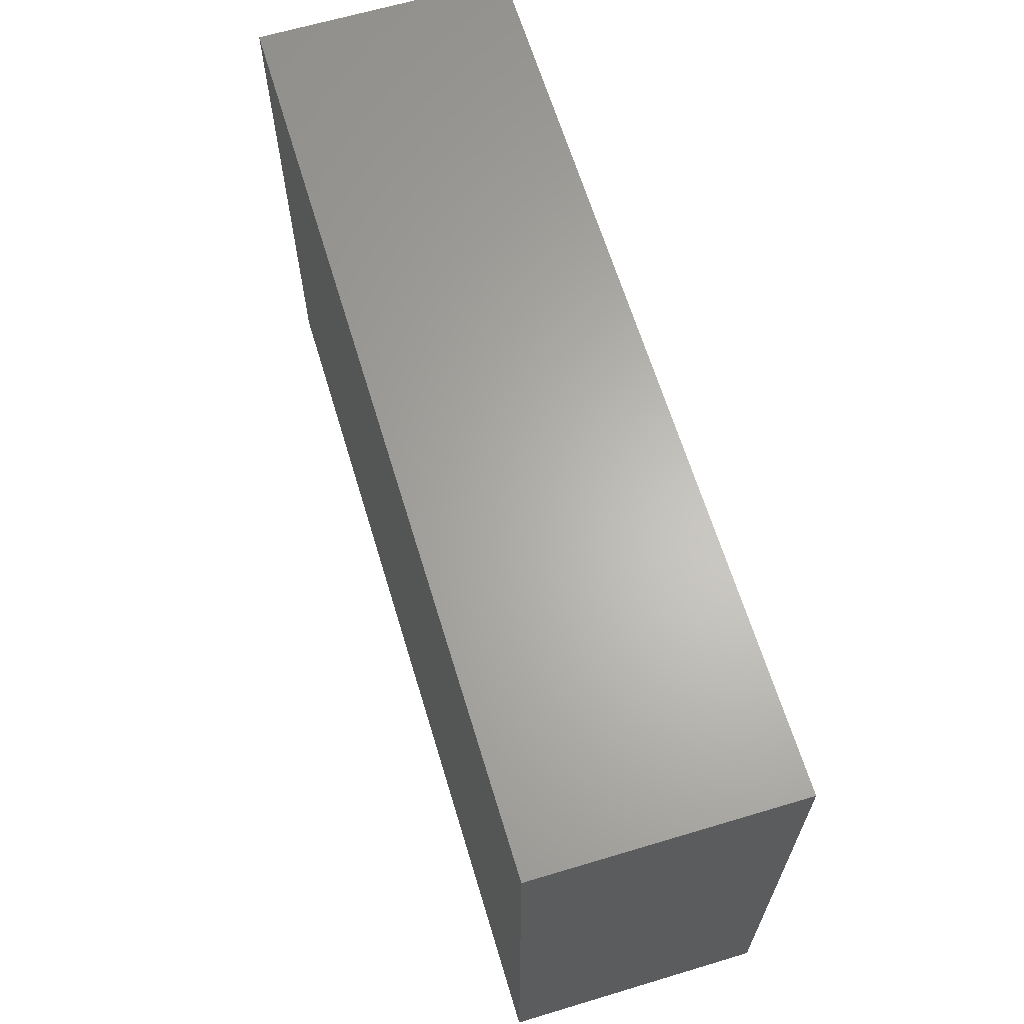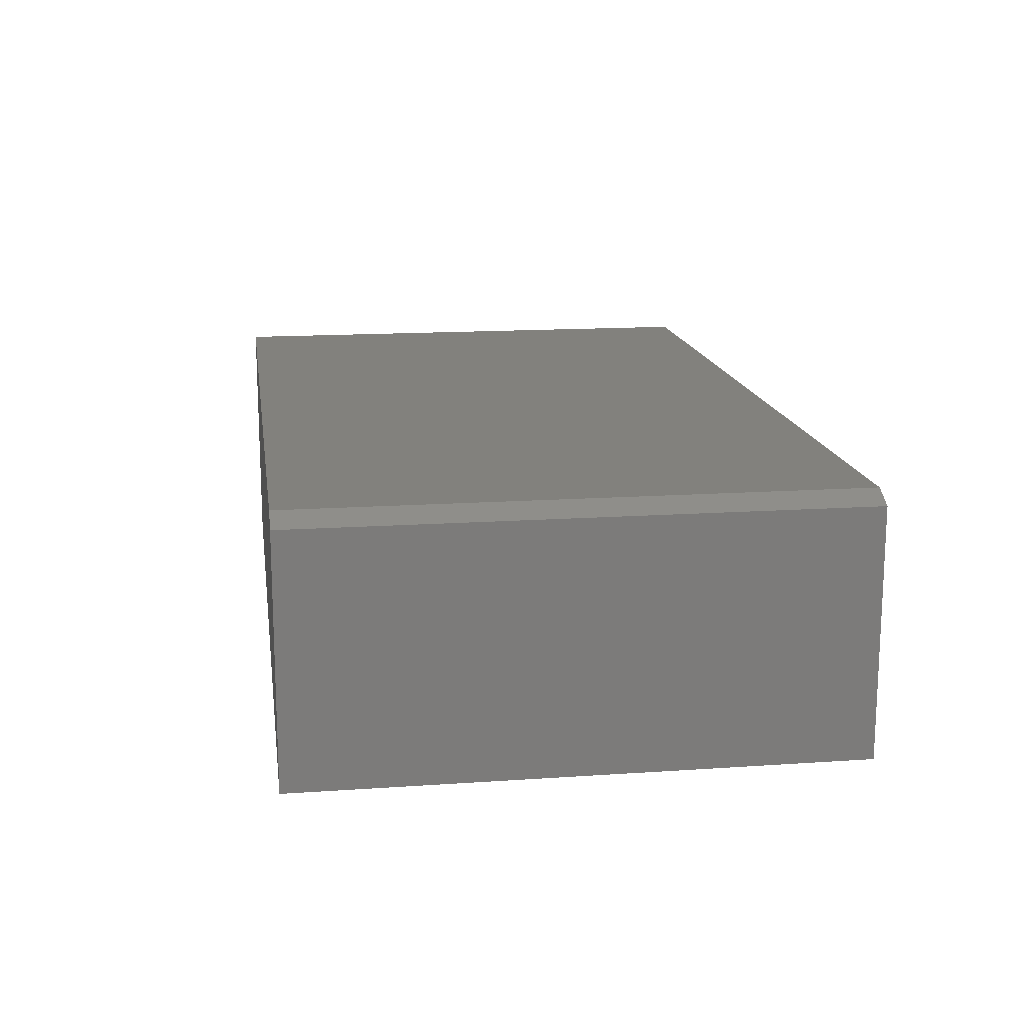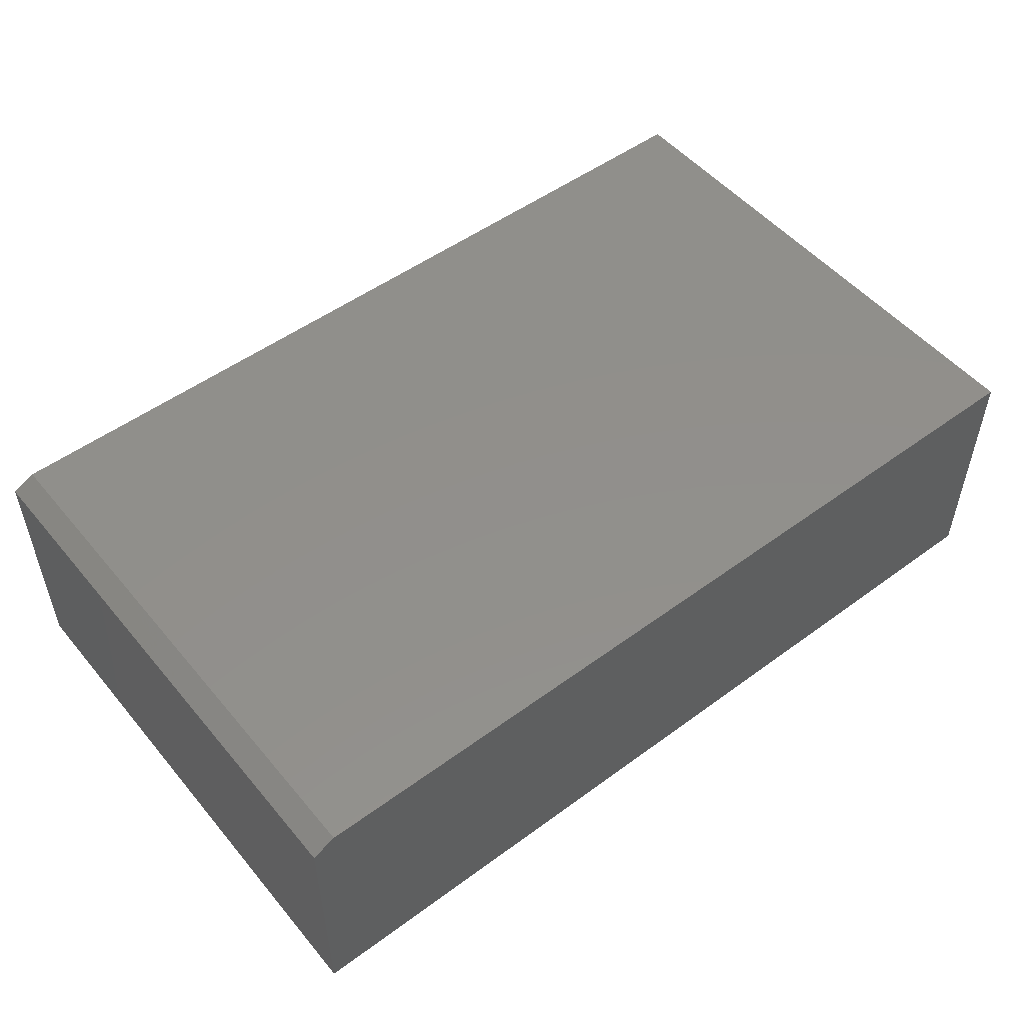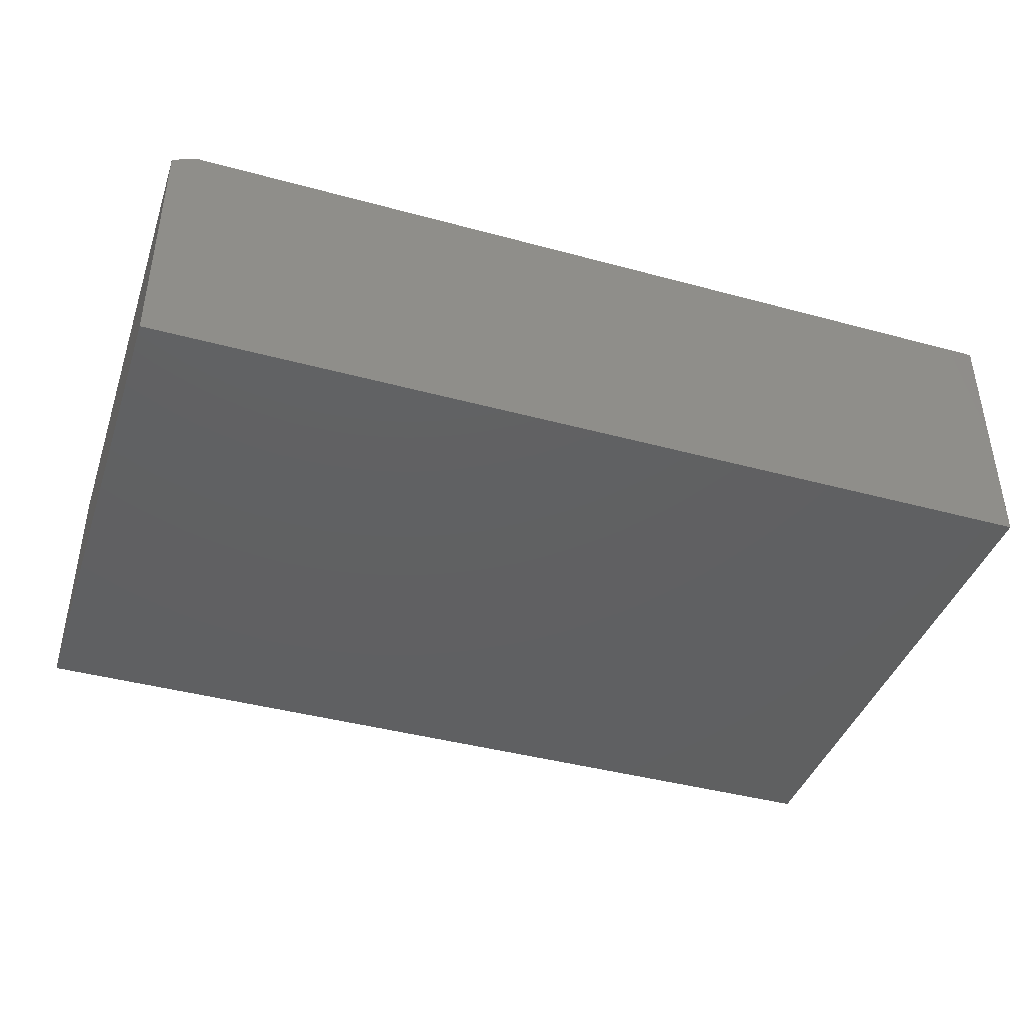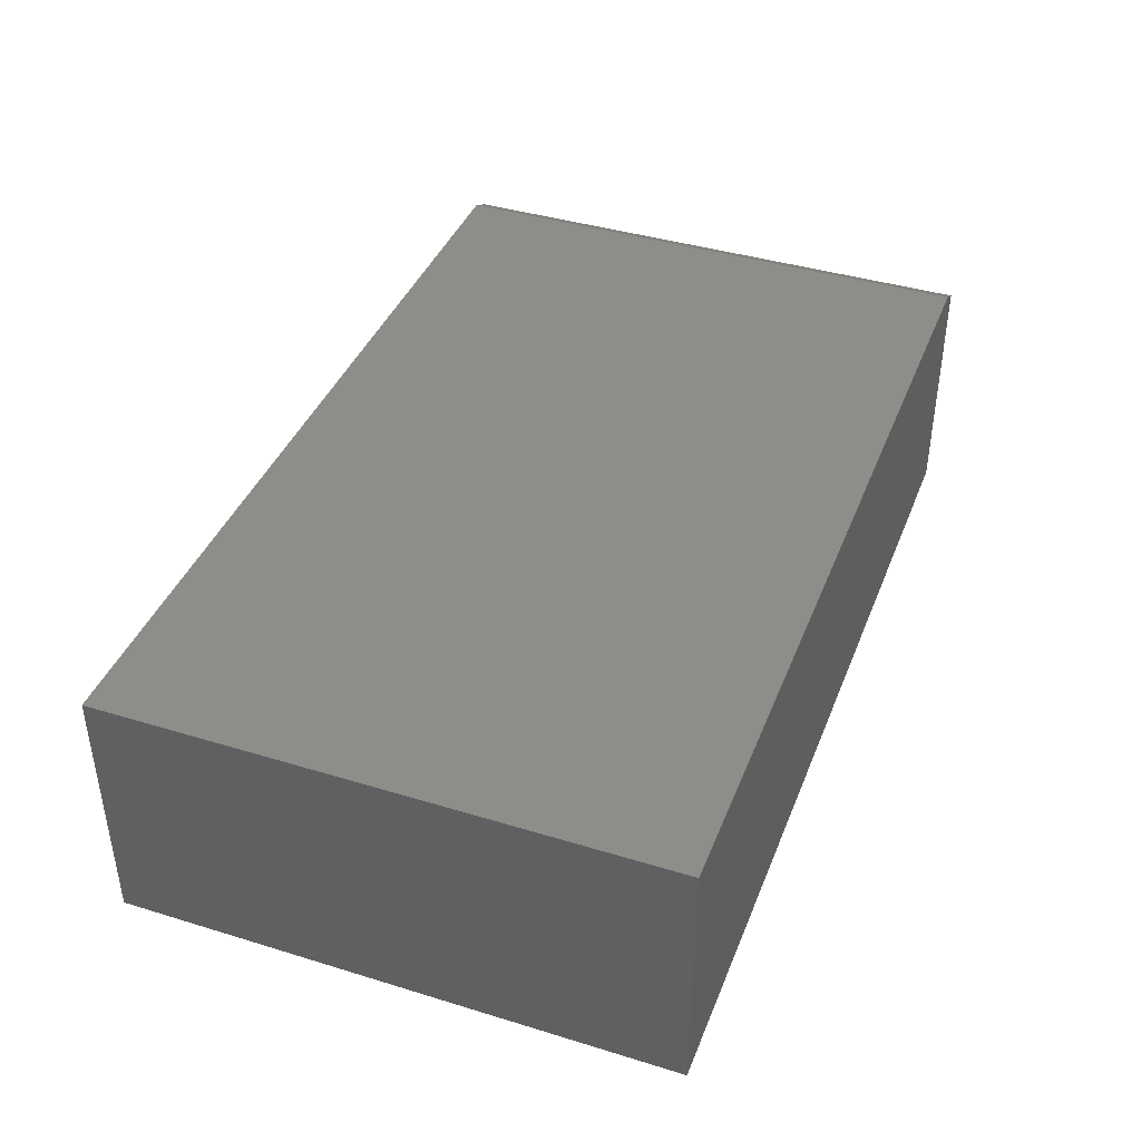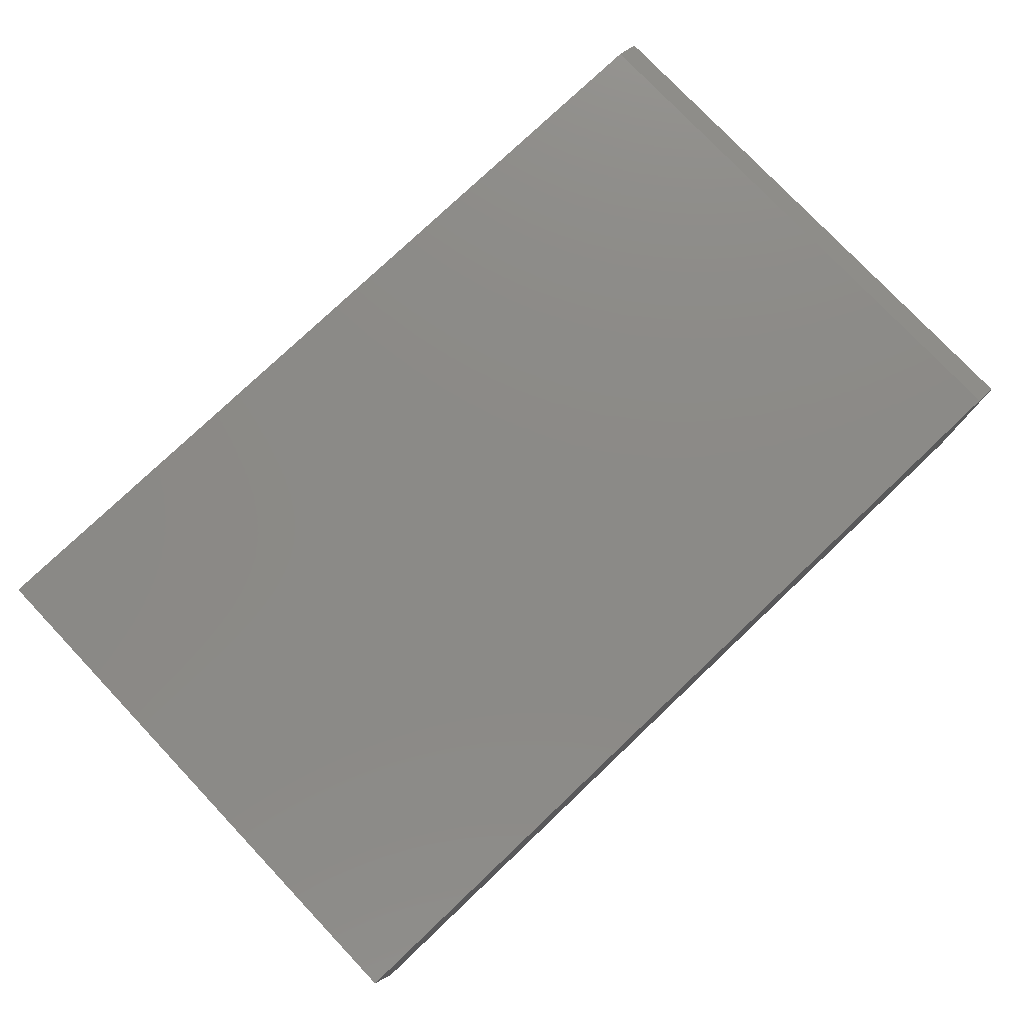
<metadata>
{"format":"stl","ext":"stl","renderer":"f3d","projection":"perspective","resolution":1024,"background":"white","views":[{"elev":64.3,"azim":-106.8,"up":"+Y"},{"elev":15.3,"azim":81.7,"up":"+Z"},{"elev":51.4,"azim":141.4,"up":"+Z"},{"elev":-41.5,"azim":161.8,"up":"+Z"},{"elev":40.6,"azim":-69.5,"up":"+Z"},{"elev":78.0,"azim":-43.5,"up":"+Z"}]}
</metadata>
<code>
# stl→obj: 10 verts, 16 faces
v -0.6094 -0.75 -0.1719
v 0.6172 -0.75 -0.1719
v -0.6094 -0.75 0.1767
v 0.6172 -0.75 0.1611
v 0.5859 -0.75 0.1767
v 0.5859 1.521e-16 0.1767
v 0.6172 1.547e-16 0.1611
v -0.6094 1.935e-17 0.1767
v 0.6172 1.362e-16 -0.1719
v -0.6094 0 -0.1719
f 1 2 3
f 3 2 4
f 3 4 5
f 6 7 8
f 8 7 9
f 8 9 10
f 5 6 3
f 3 6 8
f 9 7 2
f 2 7 4
f 4 7 5
f 5 7 6
f 8 10 3
f 3 10 1
f 1 10 2
f 2 10 9

</code>
